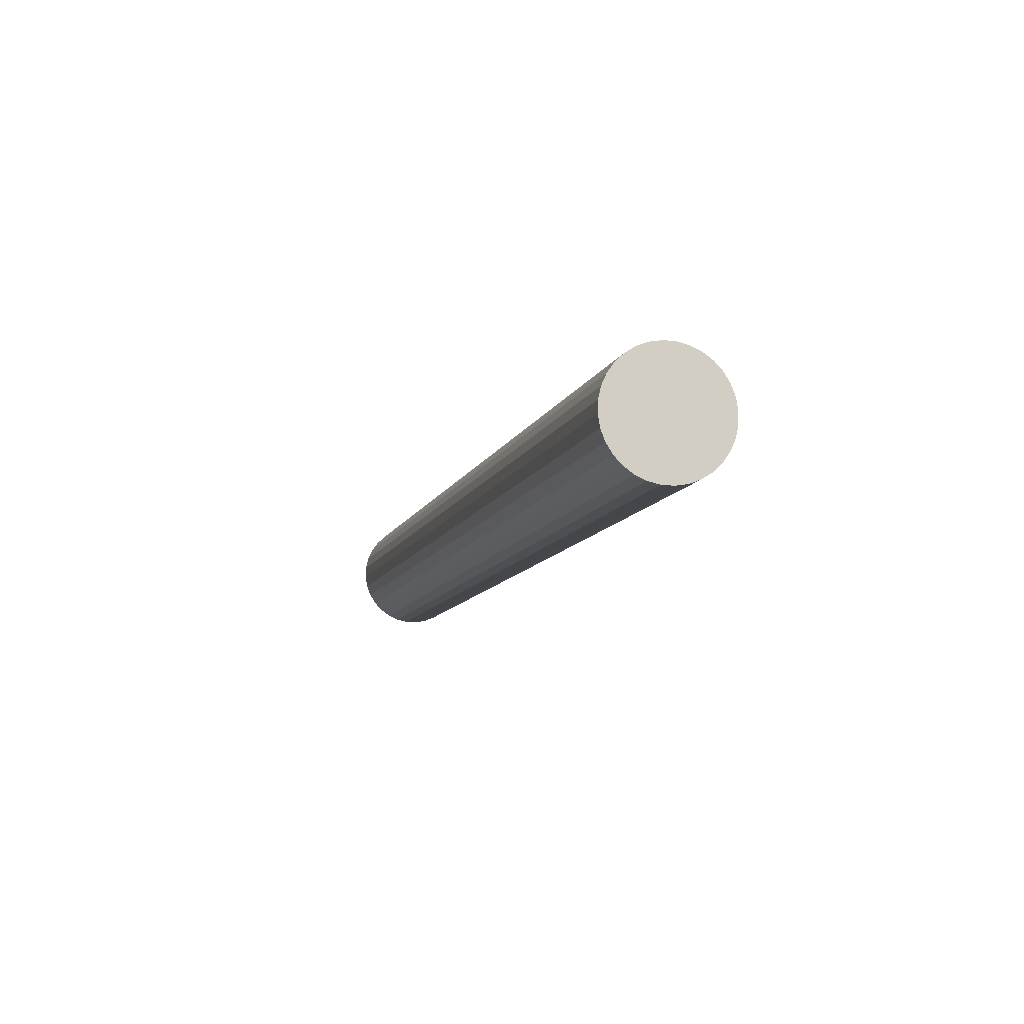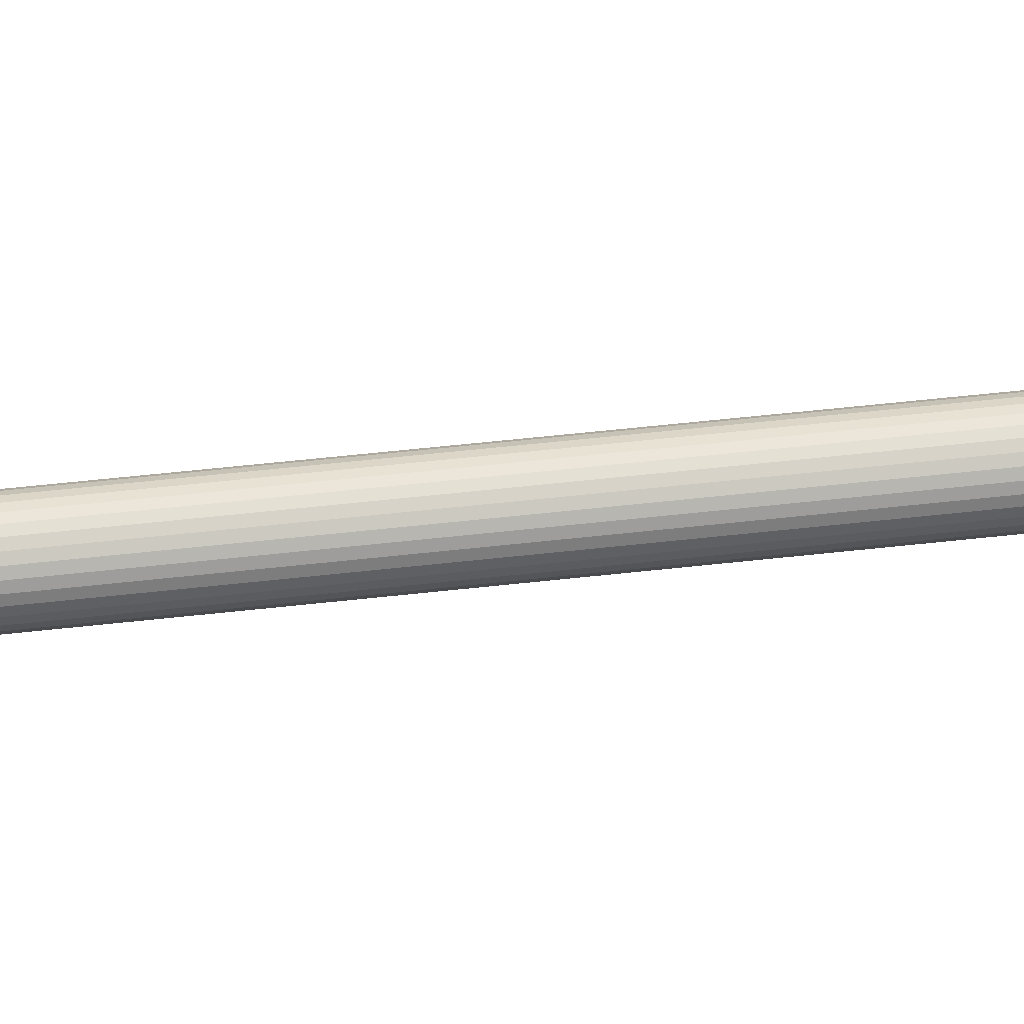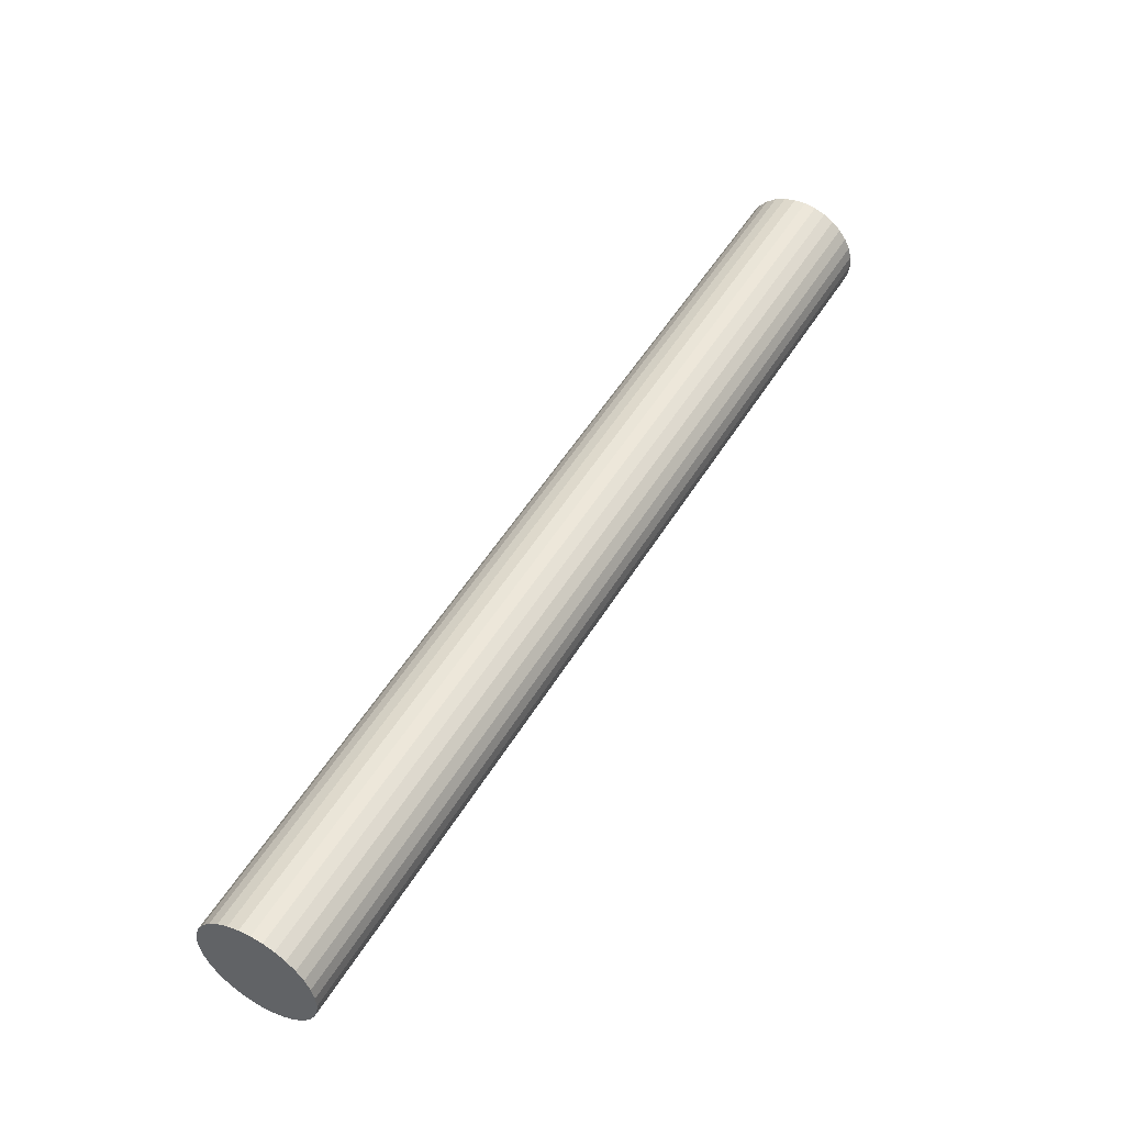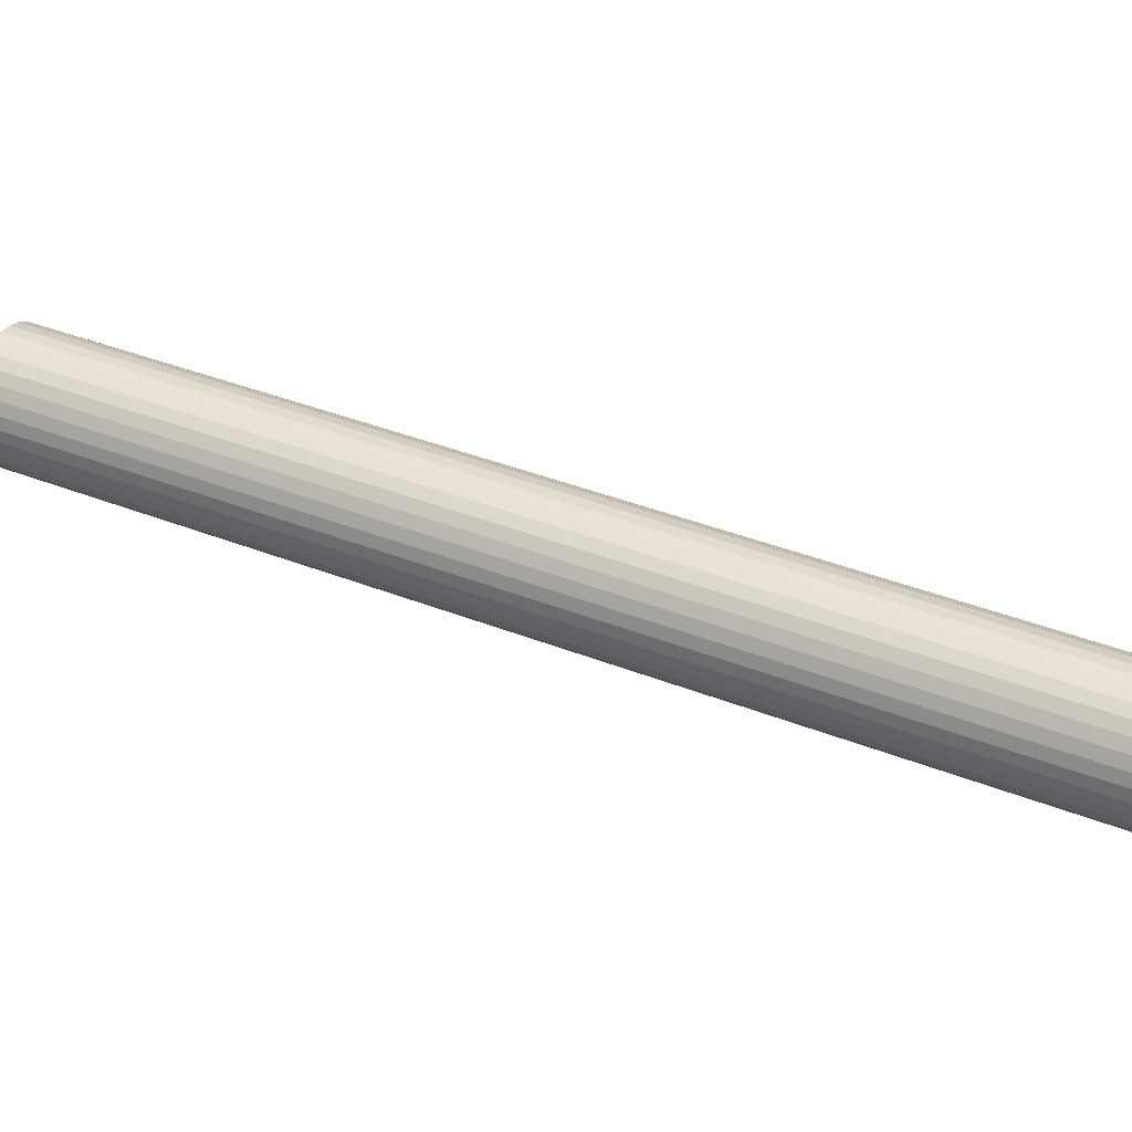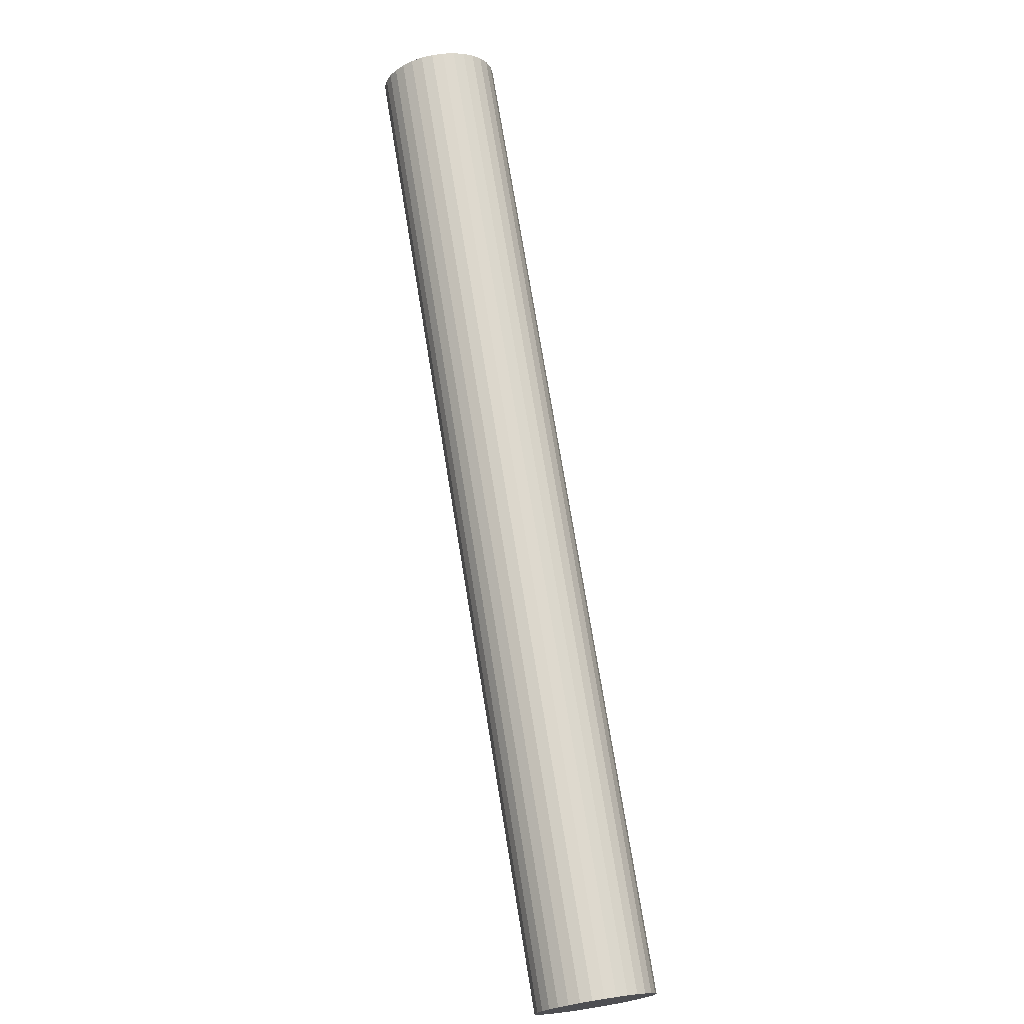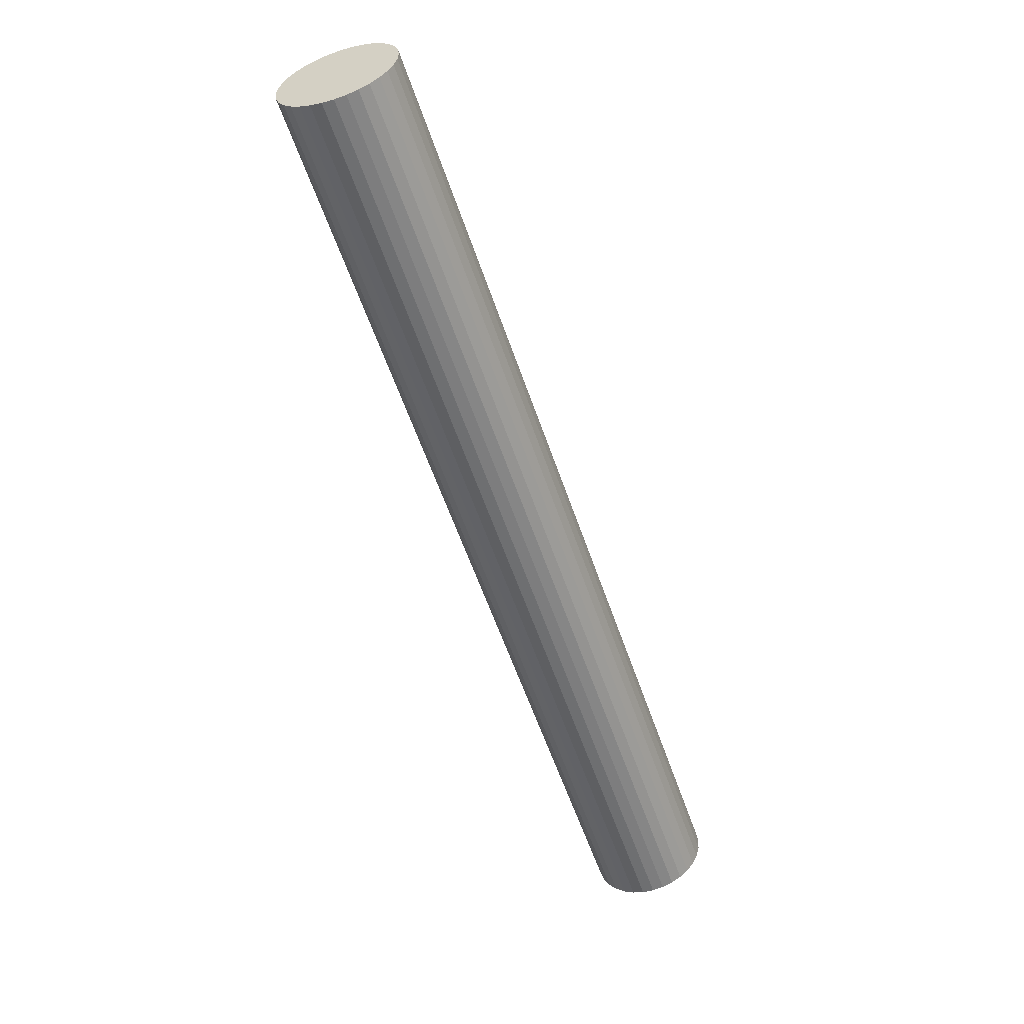
<metadata>
{"format":"obj","ext":"obj","renderer":"f3d","projection":"perspective","resolution":1024,"background":"white","views":[{"elev":54.0,"azim":-120.1,"up":"+Y"},{"elev":70.7,"azim":114.1,"up":"+Z"},{"elev":-38.6,"azim":178.7,"up":"+Y"},{"elev":39.0,"azim":146.3,"up":"+Z"},{"elev":-45.5,"azim":-71.3,"up":"+Y"},{"elev":57.7,"azim":50.8,"up":"+Y"}]}
</metadata>
<code>
o parts5_円柱.002
v 0.2487 -0.4307 0.05917
v 0.2387 -0.4365 0.05804
v 0.2291 -0.442 0.05467
v 0.2202 -0.4471 0.0492
v 0.2124 -0.4516 0.04184
v 0.2061 -0.4553 0.03287
v 0.2013 -0.458 0.02264
v 0.1984 -0.4597 0.01154
v 0.1974 -0.4603 0
v 0.1984 -0.4597 -0.01154
v 0.2013 -0.458 -0.02264
v 0.2061 -0.4553 -0.03287
v 0.2124 -0.4516 -0.04184
v 0.2202 -0.4471 -0.0492
v 0.2291 -0.442 -0.05467
v 0.2387 -0.4365 -0.05804
v 0.2487 -0.4307 -0.05917
v 0.2587 -0.4249 -0.05804
v 0.2683 -0.4194 -0.05467
v 0.2771 -0.4143 -0.0492
v 0.2849 -0.4098 -0.04184
v 0.2913 -0.4061 -0.03287
v 0.296 -0.4034 -0.02264
v 0.2989 -0.4017 -0.01154
v 0.2999 -0.4011 0
v 0.2989 -0.4017 0.01154
v 0.296 -0.4034 0.02264
v 0.2913 -0.4061 0.03287
v 0.2849 -0.4098 0.04184
v 0.2771 -0.4143 0.0492
v 0.2683 -0.4194 0.05467
v 0.2587 -0.4249 0.05804
v -0.2387 0.4365 0.05804
v -0.2487 0.4307 0.05917
v -0.2291 0.442 0.05467
v -0.2202 0.4471 0.0492
v -0.2124 0.4516 0.04184
v -0.2061 0.4553 0.03287
v -0.2013 0.458 0.02264
v -0.1984 0.4597 0.01154
v -0.1974 0.4603 0
v -0.1984 0.4597 -0.01154
v -0.2013 0.458 -0.02264
v -0.2061 0.4553 -0.03287
v -0.2124 0.4516 -0.04184
v -0.2202 0.4471 -0.0492
v -0.2291 0.442 -0.05467
v -0.2387 0.4365 -0.05804
v -0.2487 0.4307 -0.05917
v -0.2587 0.4249 -0.05804
v -0.2683 0.4194 -0.05467
v -0.2771 0.4143 -0.0492
v -0.2849 0.4098 -0.04184
v -0.2913 0.4061 -0.03287
v -0.296 0.4034 -0.02264
v -0.2989 0.4017 -0.01154
v -0.2999 0.4011 0
v -0.2989 0.4017 0.01154
v -0.296 0.4034 0.02264
v -0.2913 0.4061 0.03287
v -0.2849 0.4098 0.04184
v -0.2771 0.4143 0.0492
v -0.2683 0.4194 0.05467
v -0.2587 0.4249 0.05804
f 15 23 31
f 32 34 1
f 31 33 32
f 30 35 31
f 29 36 30
f 28 37 29
f 27 38 28
f 26 39 27
f 25 40 26
f 24 41 25
f 23 42 24
f 22 43 23
f 21 44 22
f 21 46 45
f 20 47 46
f 19 48 47
f 18 49 48
f 17 50 49
f 16 51 50
f 15 52 51
f 14 53 52
f 13 54 53
f 12 55 54
f 11 56 55
f 10 57 56
f 9 58 57
f 8 59 58
f 7 60 59
f 6 61 60
f 4 61 5
f 3 62 4
f 2 63 3
f 1 64 2
f 48 56 64
f 31 32 3
f 32 1 3
f 1 2 3
f 3 4 5
f 5 6 7
f 7 8 9
f 9 10 7
f 10 11 7
f 11 12 13
f 13 14 15
f 15 16 17
f 17 18 15
f 18 19 15
f 19 20 21
f 21 22 23
f 23 24 27
f 24 25 27
f 25 26 27
f 27 28 31
f 28 29 31
f 29 30 31
f 3 5 7
f 11 13 7
f 13 15 7
f 19 21 15
f 21 23 15
f 31 3 7
f 23 27 31
f 31 7 15
f 32 33 34
f 31 35 33
f 30 36 35
f 29 37 36
f 28 38 37
f 27 39 38
f 26 40 39
f 25 41 40
f 24 42 41
f 23 43 42
f 22 44 43
f 21 45 44
f 21 20 46
f 20 19 47
f 19 18 48
f 18 17 49
f 17 16 50
f 16 15 51
f 15 14 52
f 14 13 53
f 13 12 54
f 12 11 55
f 11 10 56
f 10 9 57
f 9 8 58
f 8 7 59
f 7 6 60
f 6 5 61
f 4 62 61
f 3 63 62
f 2 64 63
f 1 34 64
f 64 34 33
f 33 35 36
f 36 37 38
f 38 39 40
f 40 41 42
f 42 43 44
f 44 45 46
f 46 47 48
f 48 49 50
f 50 51 52
f 52 53 54
f 54 55 56
f 56 57 58
f 58 59 60
f 60 61 62
f 62 63 64
f 64 33 40
f 33 36 40
f 36 38 40
f 40 42 44
f 44 46 48
f 48 50 56
f 50 52 56
f 52 54 56
f 56 58 60
f 60 62 64
f 40 44 48
f 56 60 64
f 64 40 48

</code>
